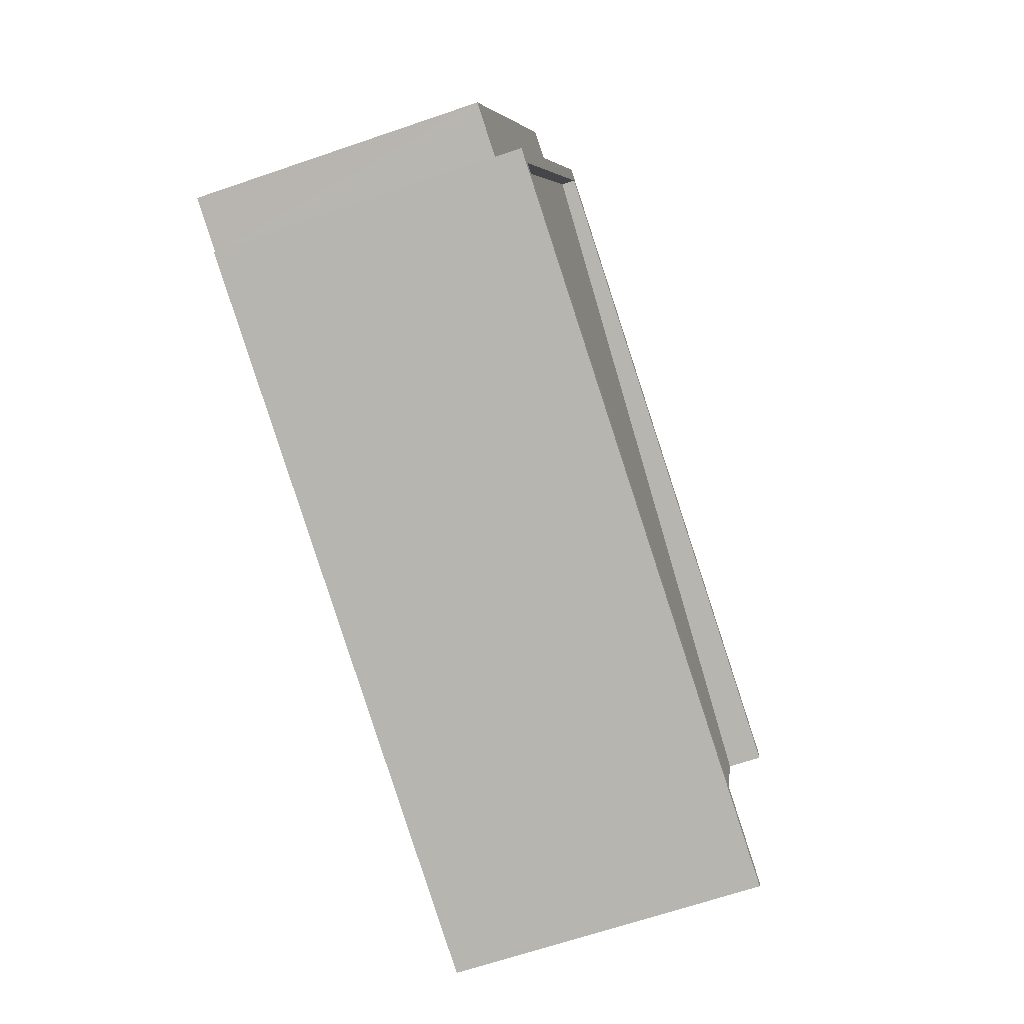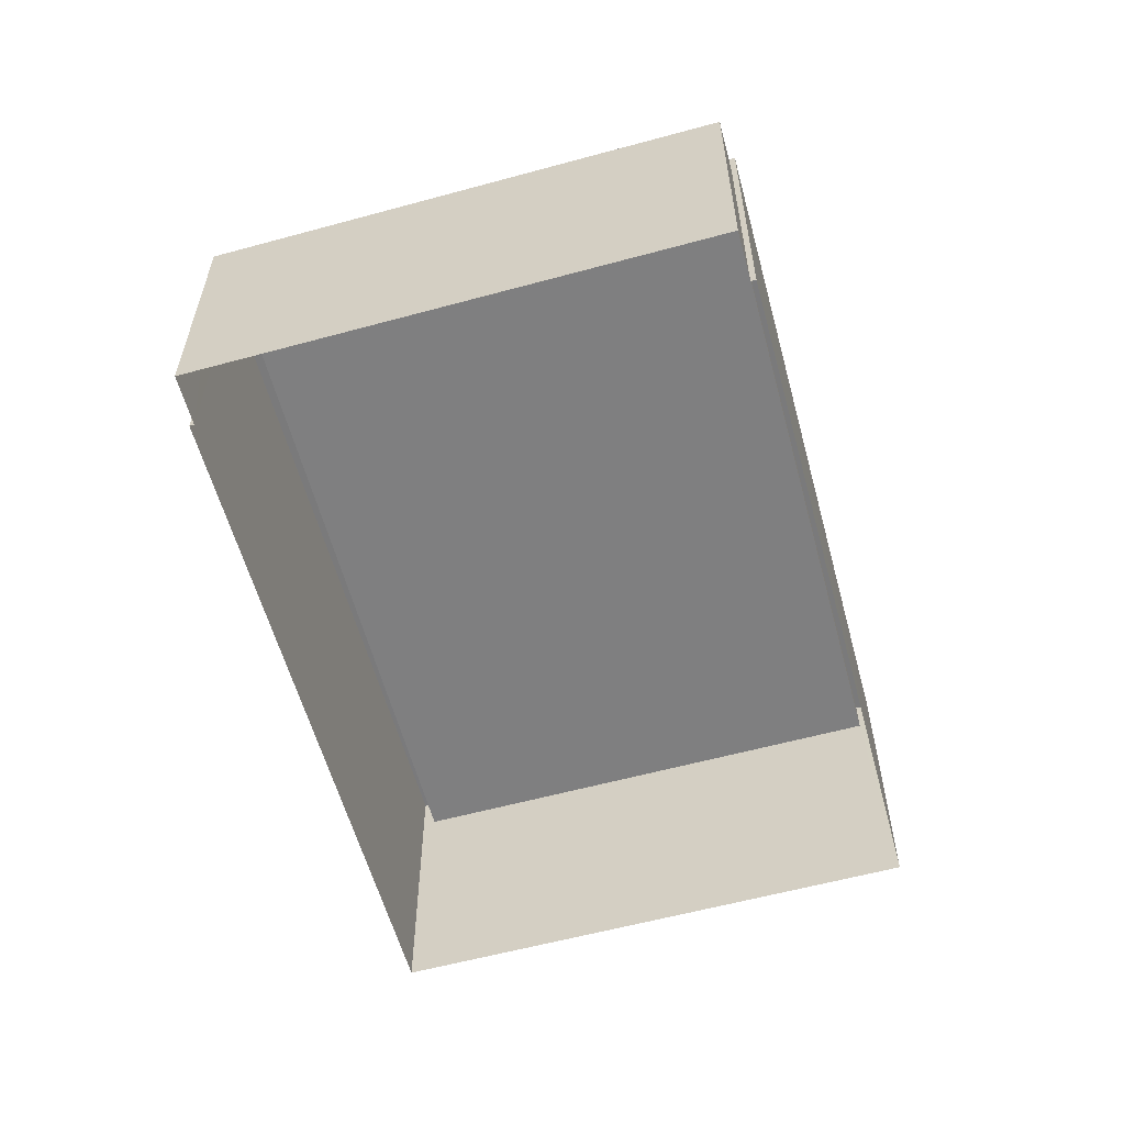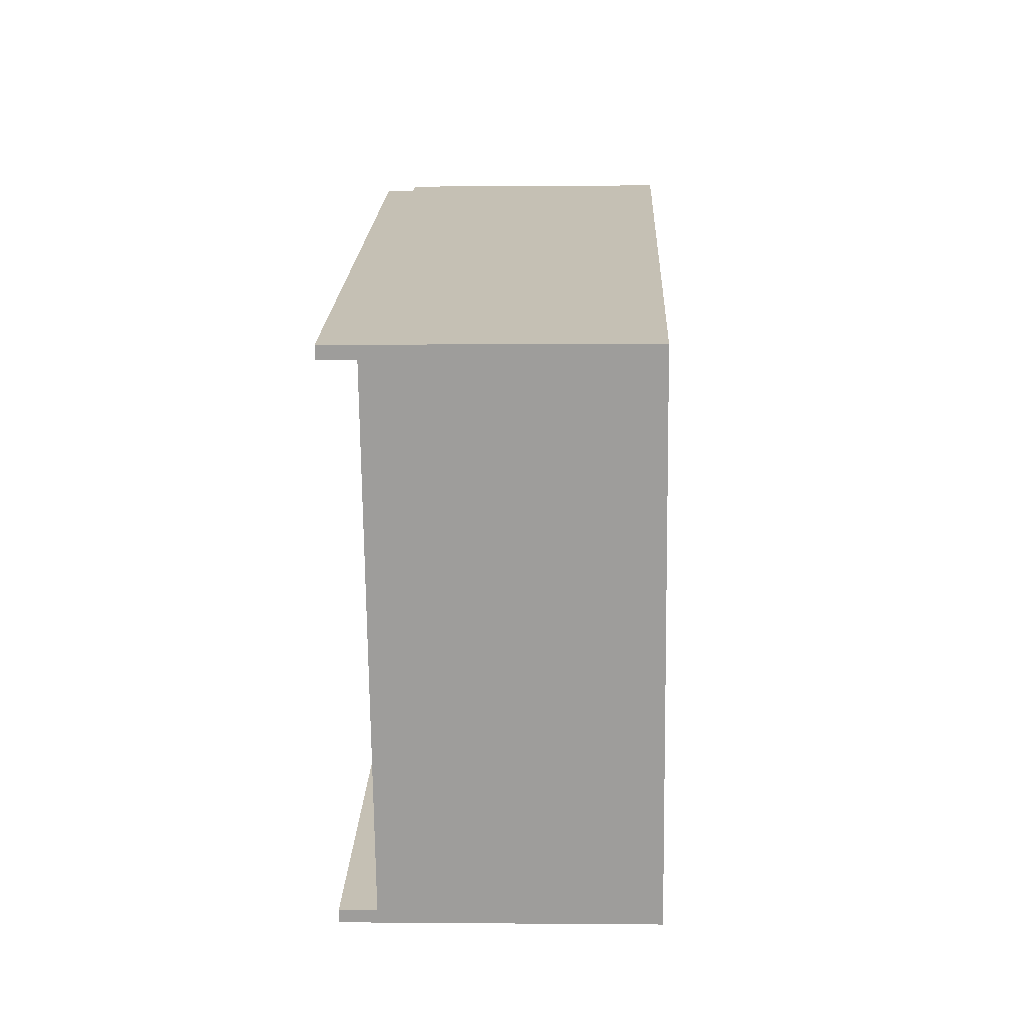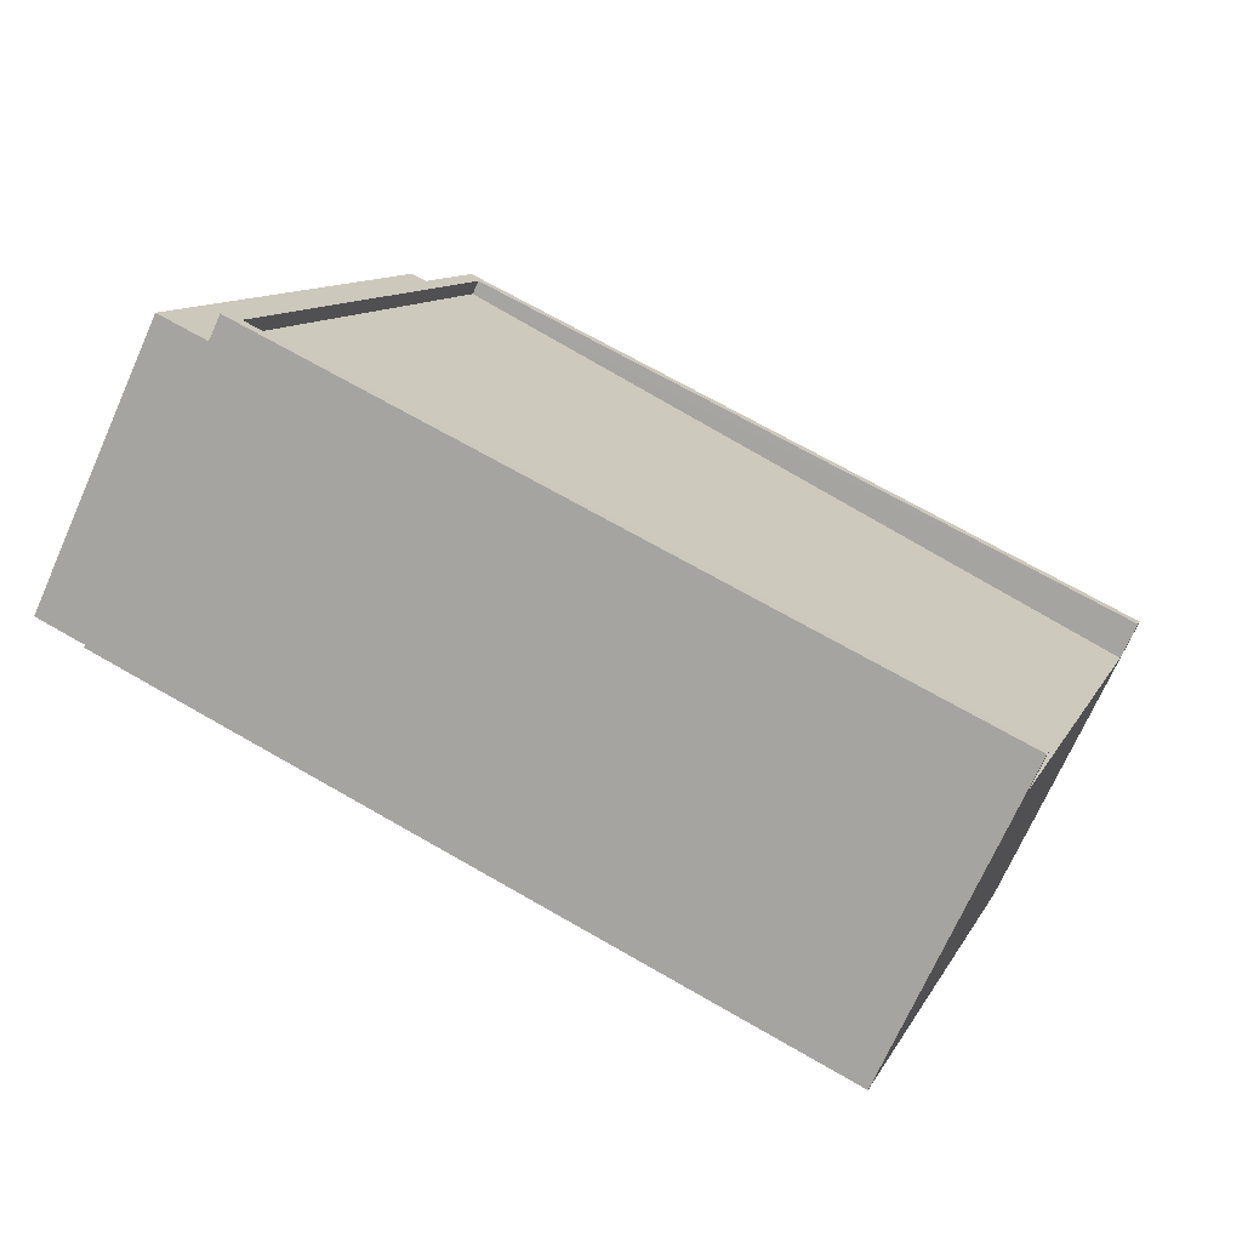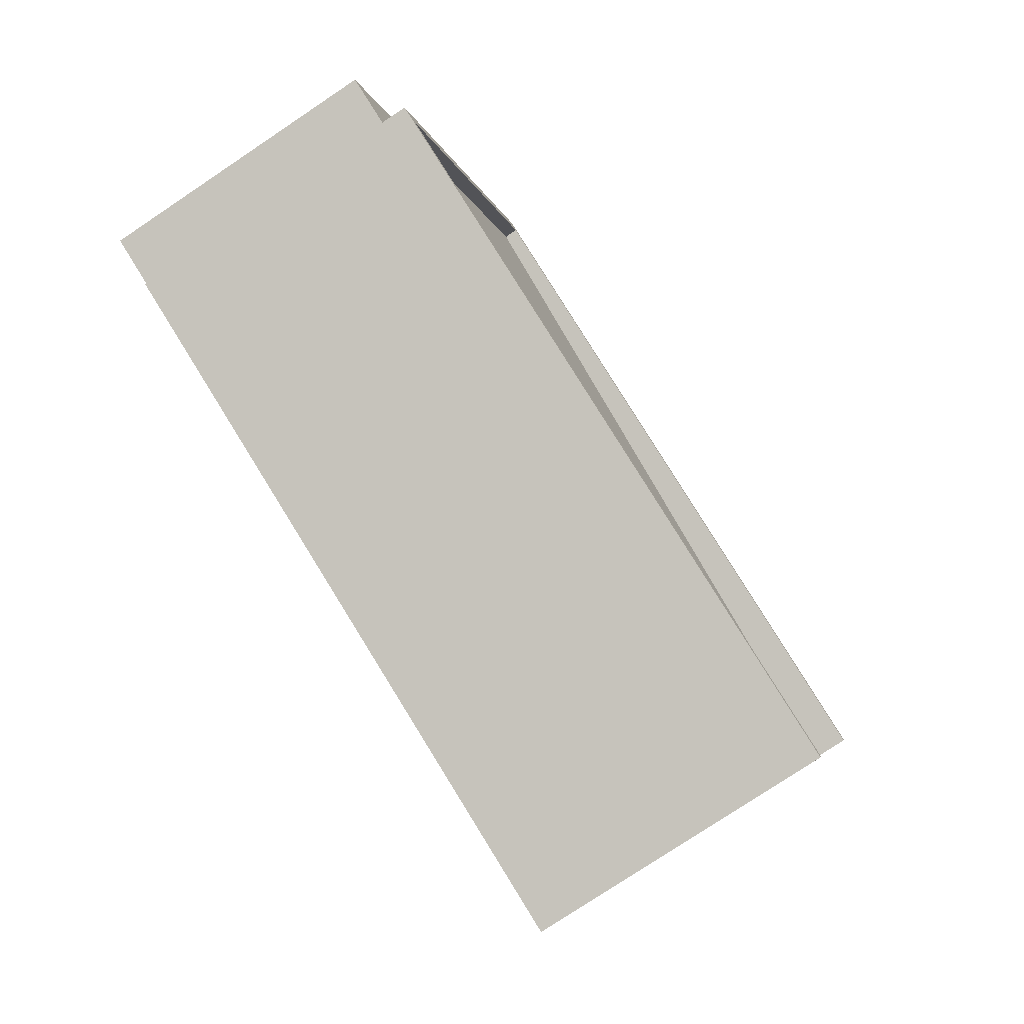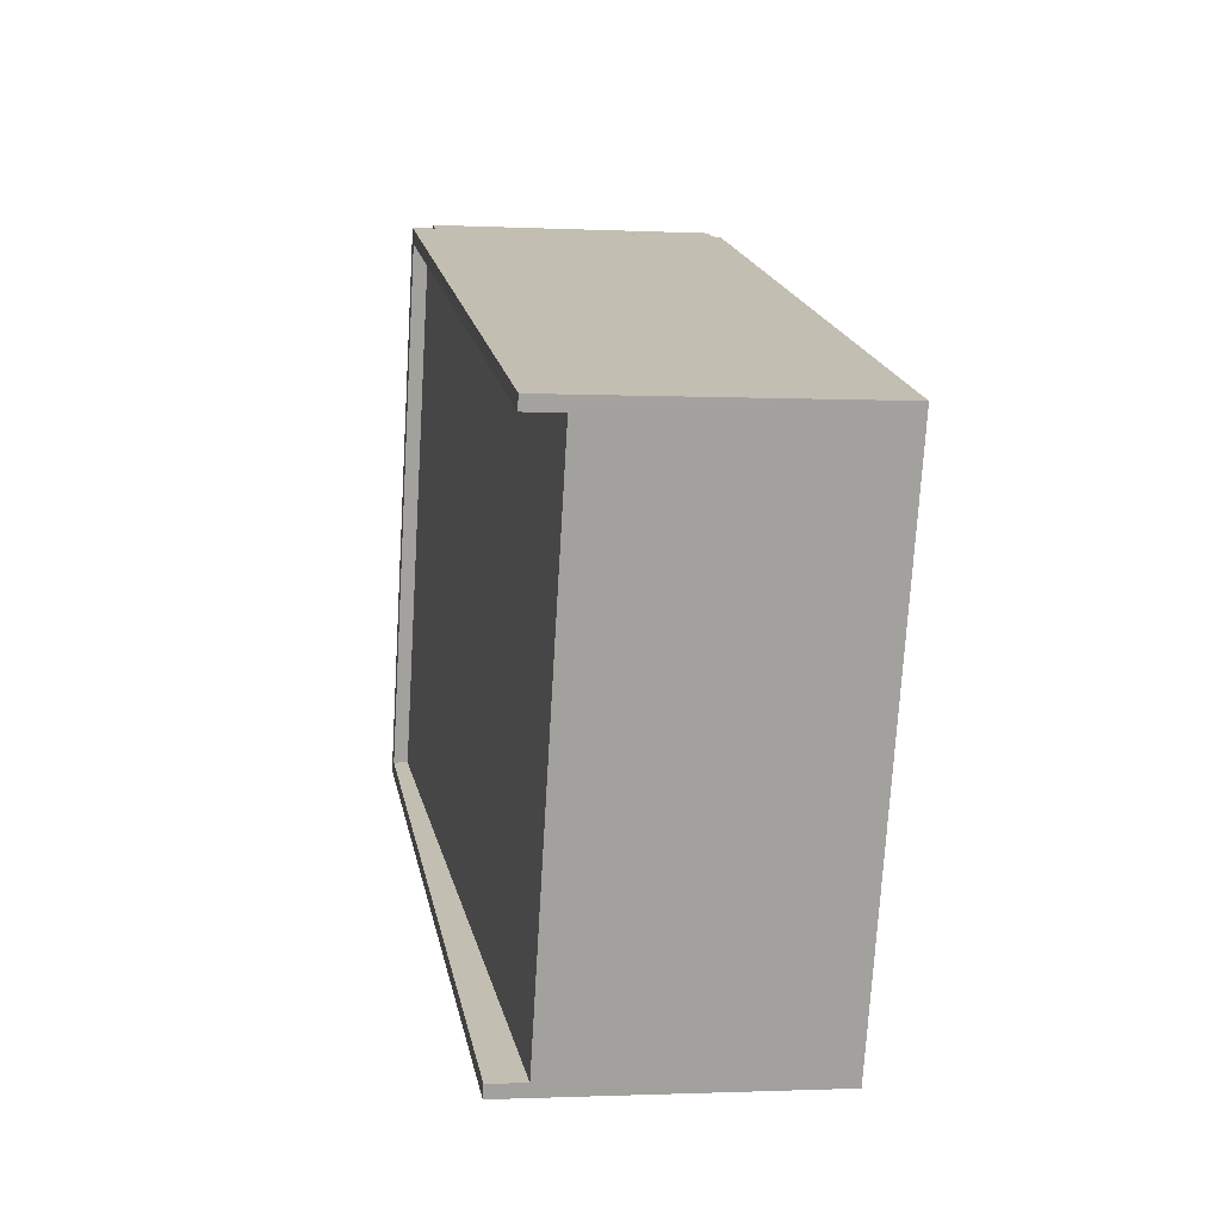
<metadata>
{"format":"obj","ext":"obj","renderer":"f3d","projection":"perspective","resolution":1024,"background":"white","views":[{"elev":-65.2,"azim":-70.9,"up":"+Y"},{"elev":-58.2,"azim":-93.3,"up":"+Z"},{"elev":0.1,"azim":92.2,"up":"+Y"},{"elev":-71.4,"azim":-24.1,"up":"+Y"},{"elev":-78.0,"azim":-56.3,"up":"+Y"},{"elev":-1.2,"azim":79.5,"up":"+Y"}]}
</metadata>
<code>
v 1.274e+04 -1.508e+04 21.26
v 1.274e+04 -1.509e+04 21.26
v 1.273e+04 -1.508e+04 21.26
v 1.273e+04 -1.508e+04 21.26
v 1.273e+04 -1.509e+04 21.26
v 1.273e+04 -1.509e+04 21.26
v 1.273e+04 -1.508e+04 21.26
v 1.273e+04 -1.509e+04 21.26
v 1.273e+04 -1.509e+04 25.36
v 1.273e+04 -1.508e+04 25.36
v 1.273e+04 -1.509e+04 25.36
v 1.273e+04 -1.508e+04 25.36
v 1.274e+04 -1.509e+04 25.21
v 1.273e+04 -1.508e+04 25.54
v 1.273e+04 -1.509e+04 25.54
v 1.274e+04 -1.508e+04 25.21
v 1.274e+04 -1.509e+04 25.75
v 1.274e+04 -1.509e+04 25.75
v 1.273e+04 -1.509e+04 25.75
v 1.273e+04 -1.509e+04 25.75
v 1.274e+04 -1.508e+04 25.75
v 1.274e+04 -1.508e+04 25.75
v 1.273e+04 -1.508e+04 25.75
v 1.273e+04 -1.508e+04 25.75
f 1 2 3
f 4 1 3
f 2 5 6
f 3 6 7
f 7 6 8
f 3 2 6
f 9 10 11
f 9 12 10
f 13 14 15
f 13 16 14
f 17 18 19
f 20 17 19
f 21 22 23
f 20 19 24
f 23 22 24
f 19 23 24
f 6 11 8
f 6 9 11
f 11 7 8
f 11 10 7
f 3 7 10
f 12 3 10
f 6 5 9
f 4 3 12
f 24 12 9
f 24 4 12
f 9 5 20
f 24 9 20
f 2 20 5
f 2 17 20
f 1 4 24
f 22 1 24
f 1 22 16
f 1 16 2
f 13 17 2
f 22 21 16
f 13 18 17
f 16 13 2
f 15 18 13
f 15 19 18
f 23 15 14
f 23 19 15
f 21 23 14
f 16 21 14

</code>
